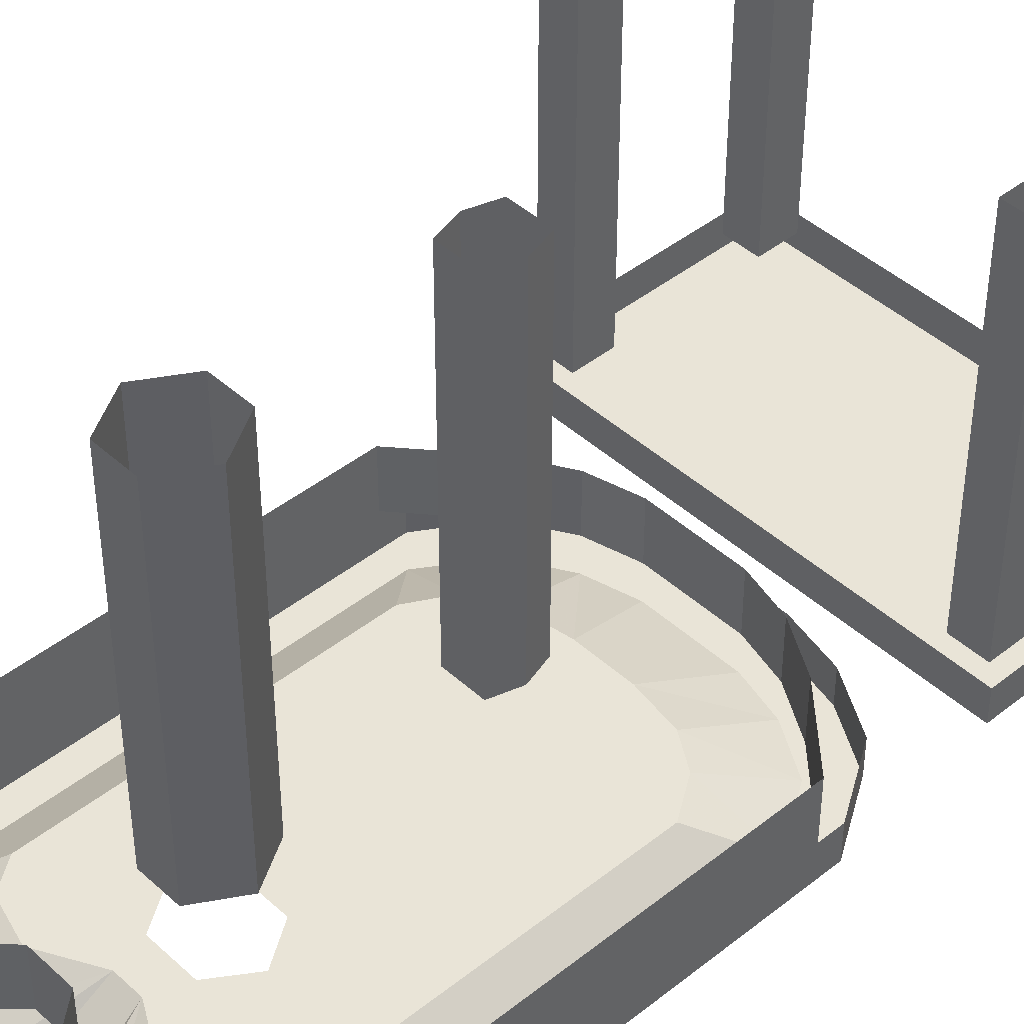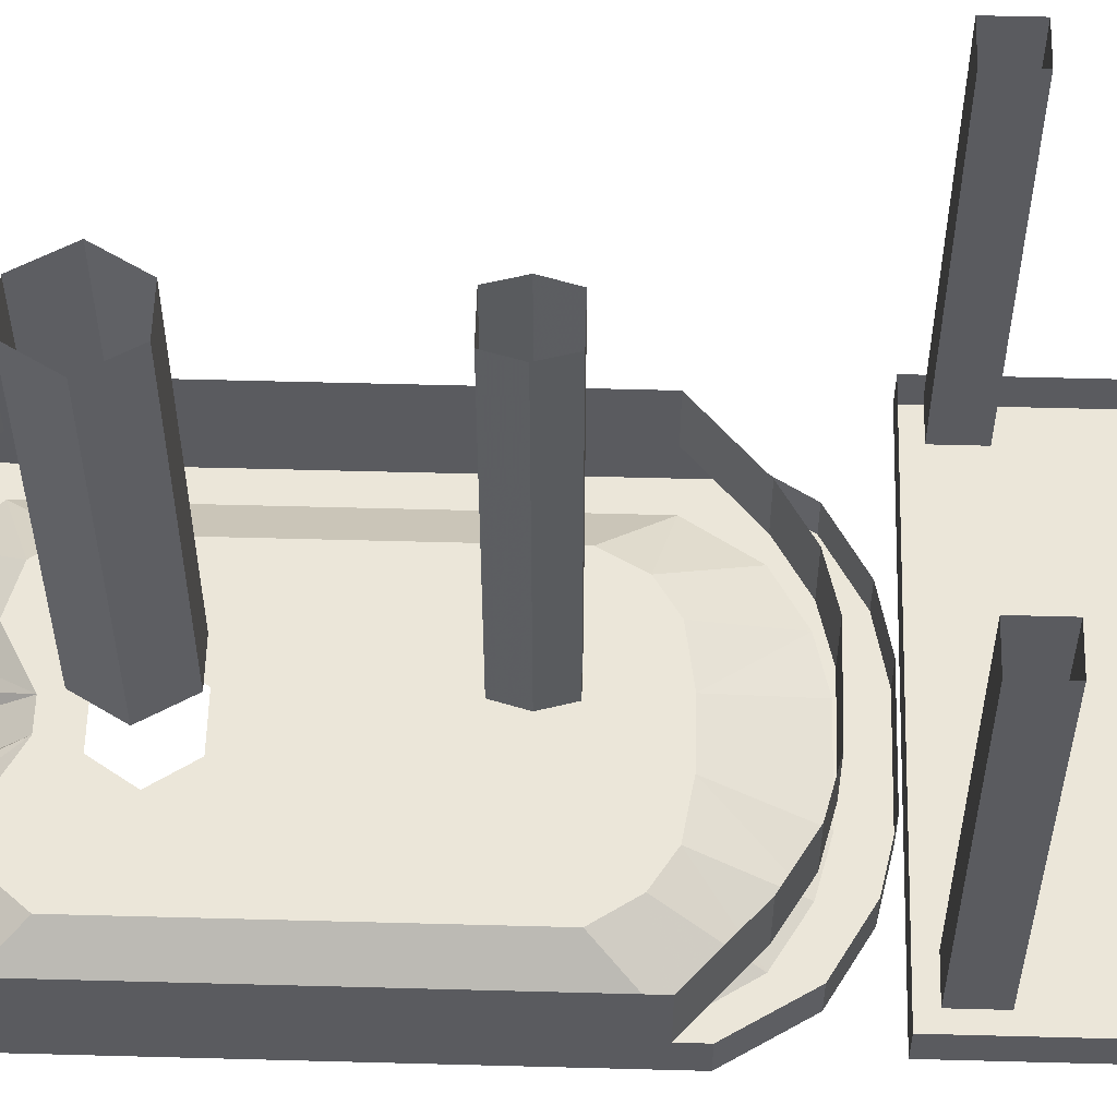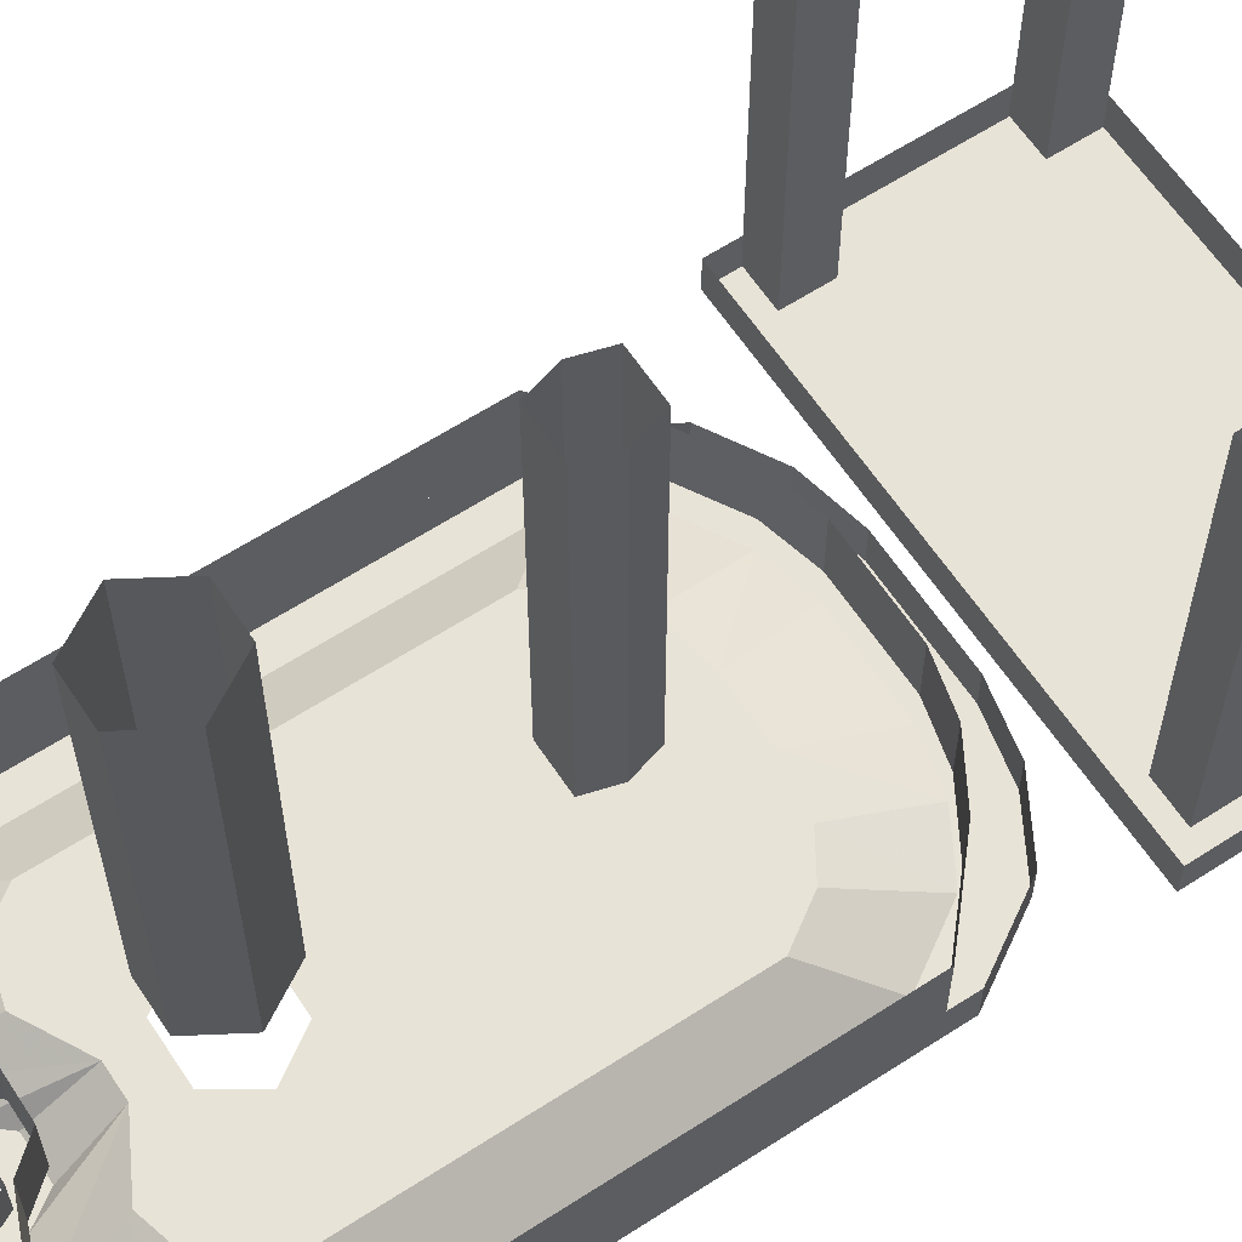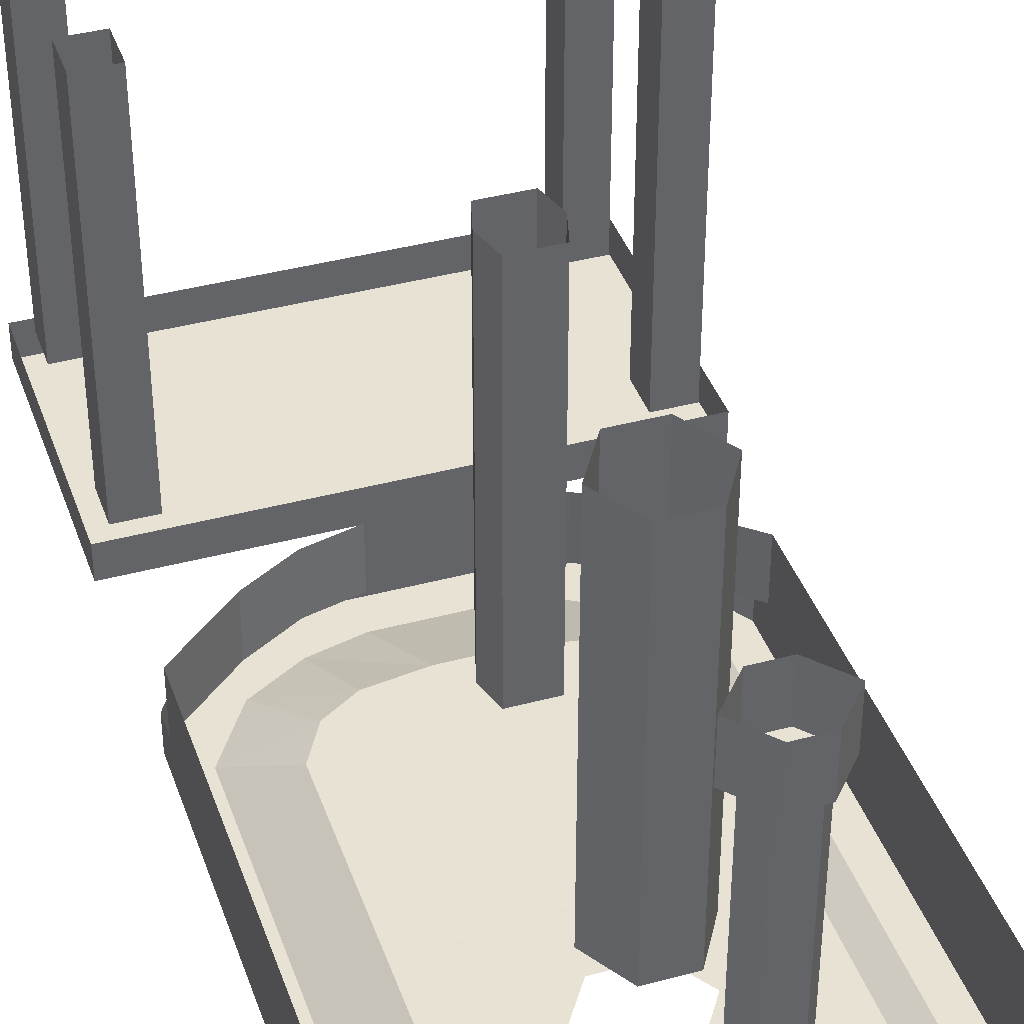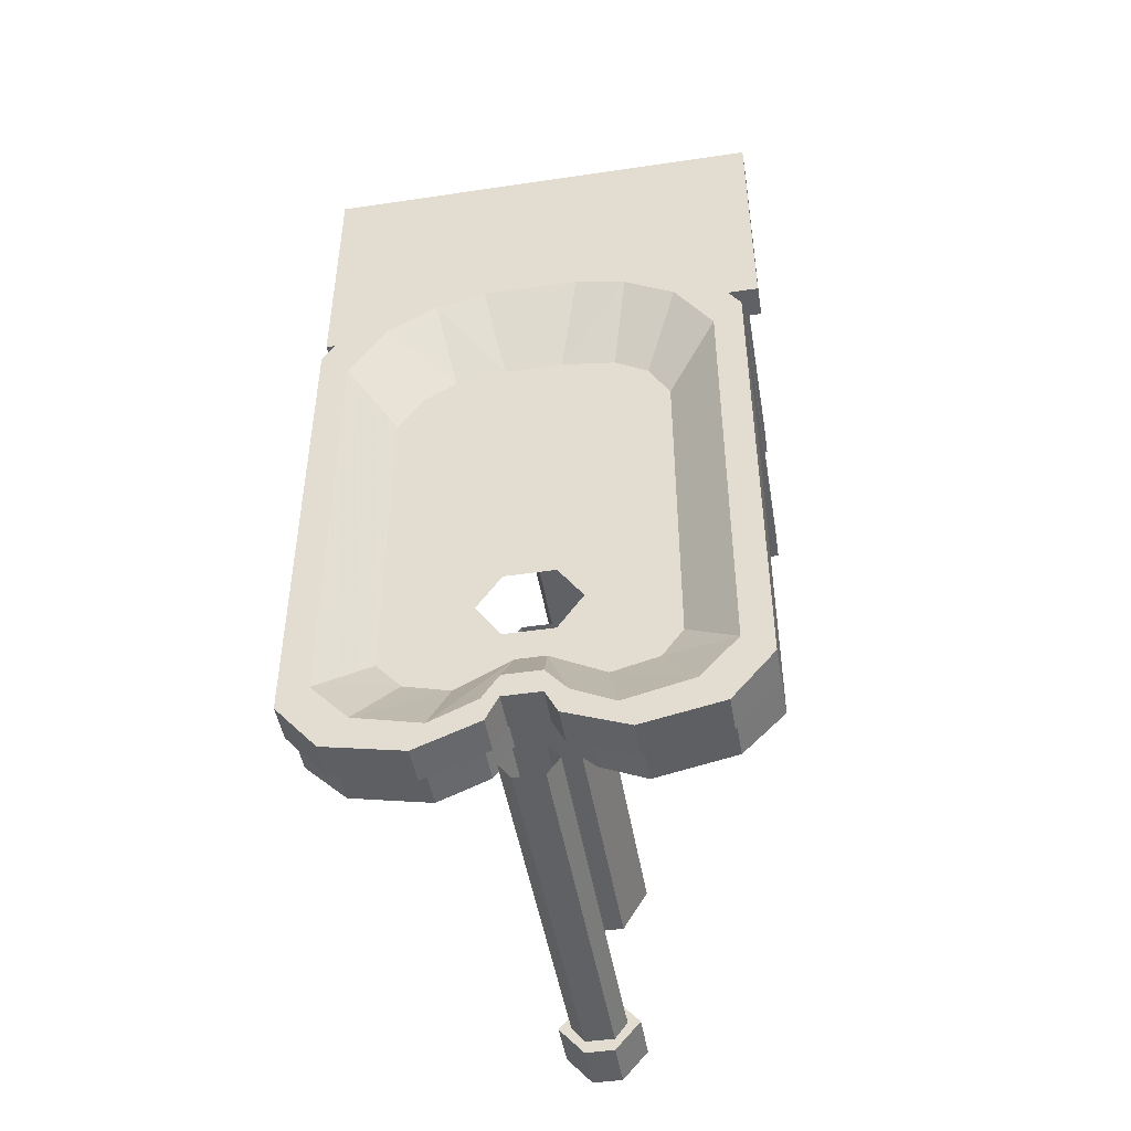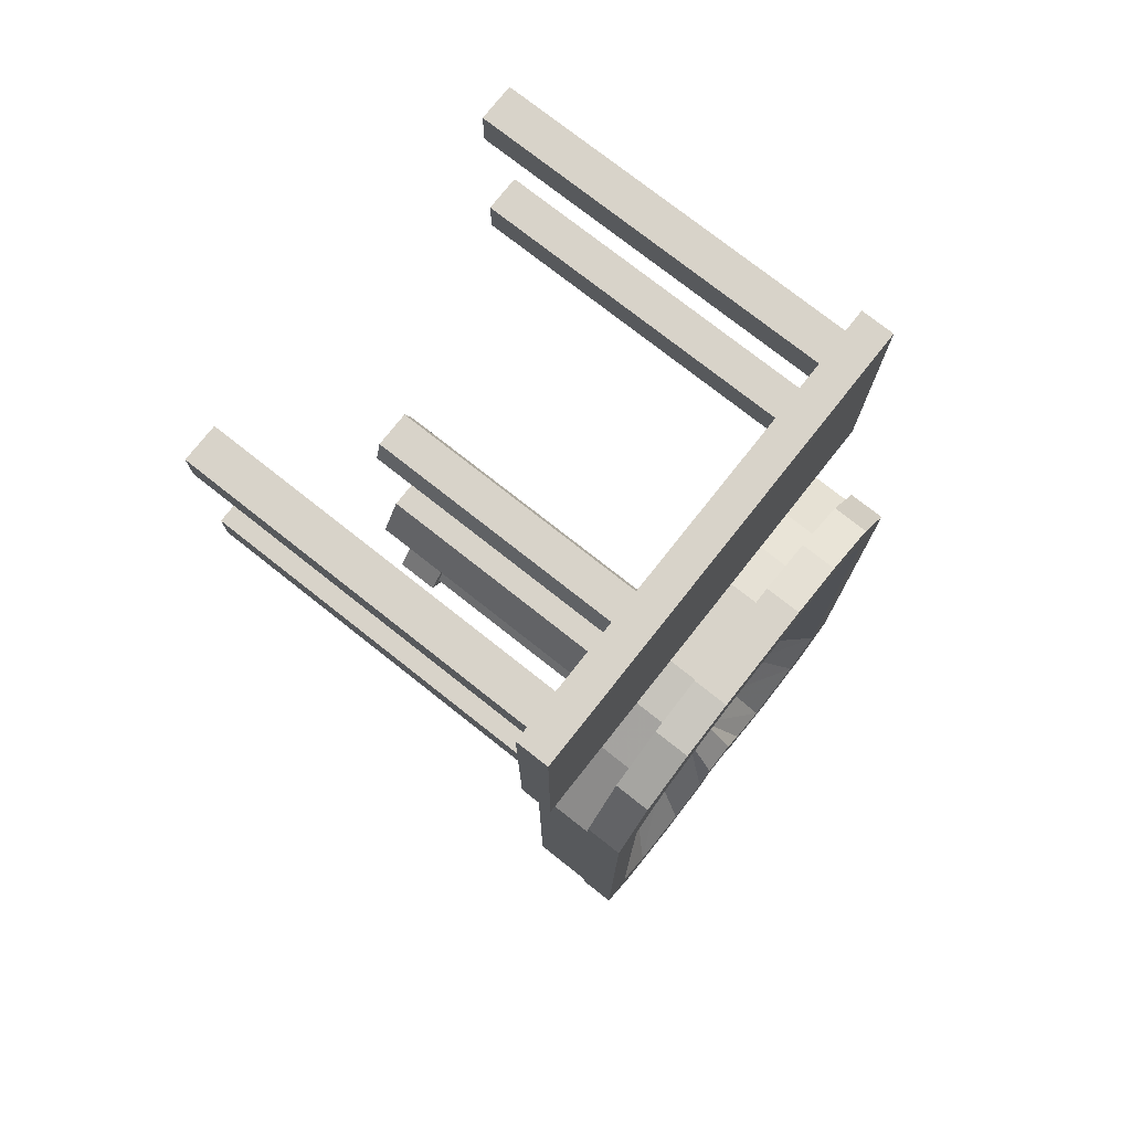
<metadata>
{"format":"obj","ext":"obj","renderer":"f3d","projection":"perspective","resolution":1024,"background":"white","views":[{"elev":43.4,"azim":-133.1,"up":"+Y"},{"elev":57.0,"azim":-88.4,"up":"+Y"},{"elev":61.9,"azim":-123.4,"up":"+Y"},{"elev":39.7,"azim":161.6,"up":"+Y"},{"elev":-47.2,"azim":9.5,"up":"+Z"},{"elev":75.8,"azim":-51.7,"up":"+Z"}]}
</metadata>
<code>
v -0.2734 -0.6875 0.8906
v -0.3438 -0.6875 0.8906
v -0.3438 0 0.8906
v -0.2734 0 0.8906
v -0.2734 -0.6875 0.9688
v -0.2734 0 0.9688
v -0.3438 -0.6875 0.9688
v -0.3438 0 0.9688
v 0.4688 -0.6875 0.8906
v 0.3984 -0.6875 0.8906
v 0.3984 0 0.8906
v 0.4688 0 0.8906
v 0.4688 -0.6875 0.9688
v 0.4688 0 0.9688
v 0.3984 -0.6875 0.9688
v 0.3984 0 0.9688
v -0.2734 -0.6875 0.5312
v -0.3438 -0.6875 0.5312
v -0.3438 0 0.5312
v -0.2734 0 0.5312
v -0.2734 -0.6875 0.6094
v -0.2734 0 0.6094
v -0.3438 -0.6875 0.6094
v -0.3438 0 0.6094
v 0.4688 -0.6875 0.5312
v 0.3984 -0.6875 0.5312
v 0.3984 0 0.5312
v 0.4688 0 0.5312
v 0.4688 -0.6875 0.6094
v 0.4688 0 0.6094
v 0.3984 -0.6875 0.6094
v 0.3984 0 0.6094
v 0.1016 -0.875 -0.6562
v 0.125 -0.875 -0.7031
v 0.1406 -0.875 -0.6562
v 0.1016 -0.875 -0.6094
v 0.03125 -0.875 -0.6562
v 0.03125 -0.8047 -0.6562
v 0.1016 -0.8047 -0.6562
v 0.125 -0.8047 -0.7031
v 0.2422 -0.875 -0.75
v 0.2188 -0.875 -0.6953
v 0.09375 -0.8047 -0.5078
v 0.03125 -0.875 -0.6094
v 0.007812 -0.875 -0.7031
v 0.007812 -0.8047 -0.7031
v 0 -0.875 -0.6562
v -0.1094 -0.875 -0.75
v -0.1094 -0.8047 -0.75
v 0.3906 -0.875 -0.7188
v 0.3438 -0.875 -0.6641
v 0.1953 -0.8047 -0.5625
v 0.1094 -0.8047 -0.4453
v 0.03906 -0.8047 -0.5078
v -0.08594 -0.875 -0.6953
v -0.2578 -0.875 -0.7188
v -0.2578 -0.8047 -0.7188
v 0.4688 -0.875 -0.625
v 0.4141 -0.875 -0.5859
v 0.2812 -0.8047 -0.5391
v 0.2812 -0.8047 0.2109
v 0.2188 -0.8047 0.25
v 0.1562 -0.8047 -0.375
v 0.4688 -0.875 0.2891
v 0.4141 -0.875 0.2422
v 0.3203 -0.8047 -0.4844
v 0.3203 -0.8047 0.1406
v 0.3438 -0.875 0.3516
v 0.25 -0.875 0.4062
v 0.1172 -0.8047 0.2656
v 0.1094 -0.8047 -0.3047
v 0.3906 -0.875 0.4141
v 0.2812 -0.875 0.4766
v 0.1719 -0.875 0.5
v 0.1562 -0.875 0.4297
v 0.007812 -0.8047 0.2656
v 0.01562 -0.8047 -0.3047
v -0.03125 -0.8047 -0.375
v -0.08594 -0.8047 0.25
v -0.0625 -0.8047 -0.5625
v 0.01562 -0.8047 -0.4453
v -0.2109 -0.875 -0.6641
v -0.3359 -0.875 -0.625
v -0.3359 -0.8047 -0.625
v -0.2812 -0.875 -0.5859
v -0.3359 -0.875 0.2891
v -0.3359 -0.8047 0.2891
v -0.2812 -0.875 0.2422
v -0.2578 -0.875 0.4141
v -0.2578 -0.8047 0.4141
v -0.2109 -0.875 0.3516
v -0.1484 -0.875 0.4766
v -0.1484 -0.8047 0.4766
v -0.1172 -0.875 0.4062
v -0.03906 -0.875 0.5
v -0.03906 -0.8047 0.5
v -0.02344 -0.875 0.4297
v 0.1719 -0.8047 0.5
v -0.1484 -0.8047 0.2109
v -0.1484 -0.8047 -0.5391
v 0.2422 -0.8047 -0.75
v 0.3906 -0.8047 -0.7188
v 0.4688 -0.8047 -0.625
v 0.4688 -0.8047 0.2891
v 0.3906 -0.8047 0.4141
v 0.2812 -0.8047 0.4766
v -0.1953 -0.8047 0.1406
v -0.1953 -0.8047 -0.4844
v 0.09375 -0.6875 -0.7656
v 0.1172 -0.6875 -0.7344
v 0.1172 -0.8047 -0.7344
v 0.09375 -0.8047 -0.7656
v 0.03906 -0.6875 -0.7656
v 0.03906 -0.09375 -0.7656
v 0.09375 -0.09375 -0.7656
v 0.1172 -0.09375 -0.7344
v 0.09375 -0.6875 -0.7031
v 0.09375 -0.8047 -0.7031
v 0.03906 -0.6875 -0.7031
v 0.03906 -0.8047 -0.7031
v 0.03906 -0.8047 -0.7656
v 0.01562 -0.6875 -0.7344
v 0.01562 -0.09375 -0.7344
v 0.01562 -0.8047 -0.7344
v 0.5 -0.75 0.5
v -0.375 -0.75 0.5
v -0.375 -0.6875 0.5
v 0.5 -0.6875 0.5
v 0.5 -0.75 1
v -0.375 -0.75 1
v -0.375 -0.6875 1
v 0.5 -0.6875 1
v 0.1172 -0.6719 0.07812
v 0.1016 -0.6719 0.02344
v 0.1016 0 0.02344
v 0.1172 0 0.07812
v 0.1016 -0.6719 0.1328
v 0.1016 0 0.1328
v 0.02344 -0.6719 0.1328
v 0.02344 0 0.1328
v 0.007812 -0.6719 0.07812
v 0.007812 0 0.07812
v 0.02344 -0.6719 0.02344
v 0.02344 0 0.02344
v 0.1484 -0.6719 -0.375
v 0.1016 -0.6719 -0.4531
v 0.1016 0 -0.4531
v 0.1484 0 -0.375
v 0.1016 -0.6719 -0.2969
v 0.1016 0 -0.2969
v 0.02344 -0.6719 -0.2969
v 0.02344 0 -0.2969
v -0.02344 -0.6719 -0.375
v -0.02344 0 -0.375
v 0.02344 -0.6719 -0.4531
v 0.02344 0 -0.4531
v 0.1406 -0.09375 -0.7344
v 0.09375 -0.09375 -0.7891
v 0.09375 0 -0.7891
v 0.1406 0 -0.7344
v 0.09375 -0.09375 -0.6797
v -0.007812 -0.09375 -0.7344
v 0.03906 -0.09375 -0.7891
v 0.03906 0 -0.7891
v 0.09375 0 -0.6797
v 0.03906 -0.09375 -0.6797
v 0.03906 0 -0.6797
v -0.007812 0 -0.7344
v 0.09375 -0.09375 -0.7031
v 0.03906 -0.09375 -0.7031
v 0.1094 -0.6875 -0.6094
v 0.1562 -0.6875 -0.6562
v 0.1562 -0.8047 -0.6562
v 0.1094 -0.8047 -0.6094
v 0.02344 -0.6875 -0.6094
v 0.02344 -0.8047 -0.6094
v -0.01562 -0.6875 -0.6562
v -0.01562 -0.8047 -0.6562
v -0.1094 -0.6875 -0.6953
v -0.1094 -0.8047 -0.6953
v -0.2578 -0.6875 -0.6641
v -0.2578 -0.8047 -0.6641
v -0.3359 -0.6875 -0.5859
v -0.3359 -0.8047 -0.5859
v -0.3359 -0.6875 0.2422
v -0.3359 -0.8047 0.2422
v -0.2109 -0.6875 0.3516
v -0.2109 -0.8047 0.3516
v -0.1172 -0.6875 0.4062
v -0.1172 -0.8047 0.4062
v -0.02344 -0.6875 0.4297
v -0.02344 -0.8047 0.4297
v 0.1562 -0.6875 0.4297
v 0.1562 -0.8047 0.4297
v 0.25 -0.6875 0.4062
v 0.25 -0.8047 0.4062
v 0.3438 -0.6875 0.3516
v 0.3438 -0.8047 0.3516
v 0.4688 -0.6875 0.2422
v 0.4688 -0.8047 0.2422
v 0.4688 -0.6875 -0.5859
v 0.4688 -0.8047 -0.5859
v 0.3906 -0.6875 -0.6641
v 0.3906 -0.8047 -0.6641
v 0.2422 -0.6875 -0.6953
v 0.2422 -0.8047 -0.6953
f 1 2 3
f 1 3 4
f 1 4 5
f 5 4 6
f 5 6 7
f 7 6 8
f 7 8 2
f 2 8 3
f 9 10 11
f 9 11 12
f 9 12 13
f 13 12 14
f 13 14 15
f 15 14 16
f 15 16 10
f 10 16 11
f 17 18 19
f 17 19 20
f 17 20 21
f 21 20 22
f 21 22 23
f 23 22 24
f 23 24 18
f 18 24 19
f 25 26 27
f 25 27 28
f 25 28 29
f 29 28 30
f 29 30 31
f 31 30 32
f 31 32 26
f 26 32 27
f 109 110 111
f 109 111 112
f 109 112 113
f 109 113 114
f 109 114 115
f 109 115 110
f 110 115 116
f 110 116 117
f 110 117 118
f 110 118 111
f 117 119 120
f 117 120 118
f 113 112 121
f 113 121 122
f 113 122 123
f 113 123 114
f 119 122 124
f 119 124 120
f 122 121 124
f 125 129 126
f 126 129 130
f 133 134 135
f 133 135 136
f 133 136 137
f 137 136 138
f 137 138 139
f 139 138 140
f 139 140 141
f 141 140 142
f 141 142 143
f 143 142 144
f 143 144 134
f 134 144 135
f 145 146 147
f 145 147 148
f 145 148 149
f 149 148 150
f 149 150 151
f 151 150 152
f 151 152 153
f 153 152 154
f 153 154 155
f 155 154 156
f 155 156 146
f 146 156 147
f 157 158 159
f 157 159 160
f 157 160 161
f 158 163 164
f 158 164 159
f 161 160 165
f 161 165 166
f 162 166 167
f 162 167 168
f 162 168 163
f 163 168 164
f 166 165 167
f 117 116 169
f 117 169 119
f 119 169 170
f 119 170 122
f 122 170 123
f 171 172 173
f 171 173 174
f 171 174 175
f 175 174 176
f 175 176 177
f 177 176 178
f 177 178 179
f 179 178 180
f 179 180 181
f 181 180 182
f 181 182 183
f 183 182 184
f 183 184 185
f 185 184 186
f 185 186 187
f 187 186 188
f 187 188 189
f 189 188 190
f 189 190 191
f 191 190 192
f 191 192 193
f 193 192 194
f 193 194 195
f 195 194 196
f 195 196 197
f 197 196 198
f 197 198 199
f 199 198 200
f 199 200 201
f 201 200 202
f 201 202 203
f 203 202 204
f 203 204 205
f 205 204 206
f 205 206 172
f 172 206 173
f 33 34 35
f 33 35 36
f 33 36 37
f 33 37 38
f 33 38 39
f 33 39 34
f 34 39 40
f 34 40 41
f 34 41 42
f 34 42 35
f 35 42 43
f 35 43 36
f 36 43 44
f 36 44 37
f 37 44 45
f 37 45 46
f 37 46 38
f 45 44 47
f 45 47 48
f 45 48 49
f 45 49 46
f 41 50 51
f 41 51 42
f 42 51 52
f 42 52 43
f 43 52 53
f 43 53 54
f 43 54 44
f 44 54 47
f 47 54 55
f 47 55 48
f 48 55 56
f 48 56 57
f 48 57 49
f 50 58 59
f 50 59 51
f 51 59 60
f 51 60 52
f 52 60 61
f 52 61 62
f 52 62 63
f 52 63 53
f 58 64 65
f 58 65 59
f 59 65 66
f 59 66 60
f 60 66 67
f 60 67 61
f 61 67 65
f 61 65 68
f 61 68 62
f 62 68 69
f 62 69 70
f 62 70 71
f 62 71 63
f 64 72 68
f 64 68 65
f 72 73 69
f 72 69 68
f 73 74 75
f 73 75 69
f 69 75 70
f 70 75 76
f 70 76 71
f 71 76 77
f 77 76 78
f 78 76 79
f 78 79 80
f 78 80 81
f 81 80 54
f 81 54 53
f 55 82 56
f 56 82 83
f 56 83 84
f 56 84 57
f 82 85 83
f 83 85 86
f 83 86 87
f 83 87 84
f 85 88 86
f 86 88 89
f 86 89 90
f 86 90 87
f 88 91 89
f 89 91 92
f 89 92 93
f 89 93 90
f 91 94 92
f 92 94 95
f 92 95 96
f 92 96 93
f 94 97 95
f 95 97 74
f 95 74 98
f 95 98 96
f 97 75 74
f 75 97 76
f 76 97 94
f 76 94 79
f 79 94 91
f 79 91 99
f 79 99 100
f 79 100 80
f 80 100 82
f 80 82 55
f 80 55 54
f 41 40 101
f 41 101 50
f 50 101 102
f 50 102 58
f 58 102 103
f 58 103 64
f 64 103 104
f 64 104 72
f 72 104 105
f 72 105 73
f 73 105 106
f 73 106 74
f 74 106 98
f 99 107 108
f 99 108 100
f 100 108 85
f 100 85 82
f 108 107 88
f 108 88 85
f 88 107 99
f 88 99 91
f 67 66 65
f 125 126 127
f 125 127 128
f 125 128 129
f 126 130 131
f 126 131 127
f 130 129 132
f 130 132 131
f 129 128 132
f 157 161 162
f 157 162 158
f 158 162 163
f 161 166 162

</code>
